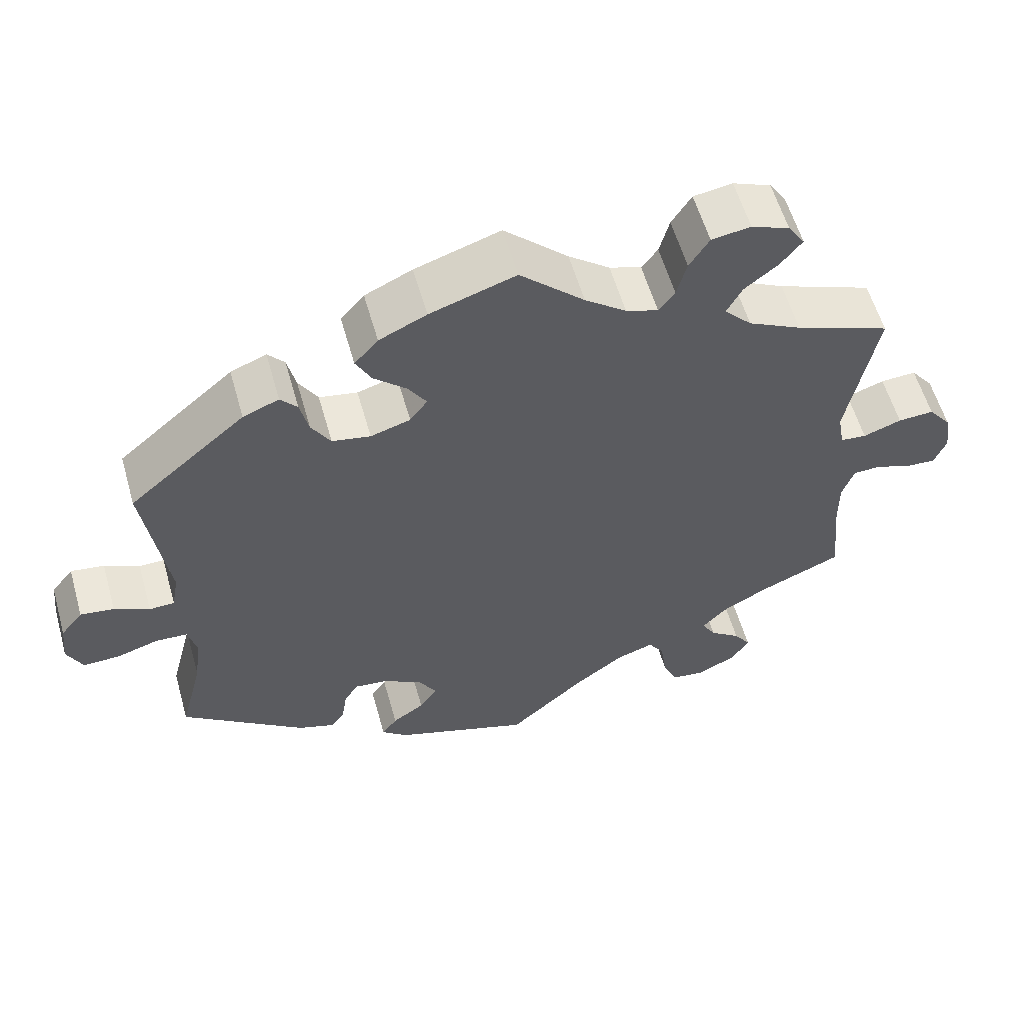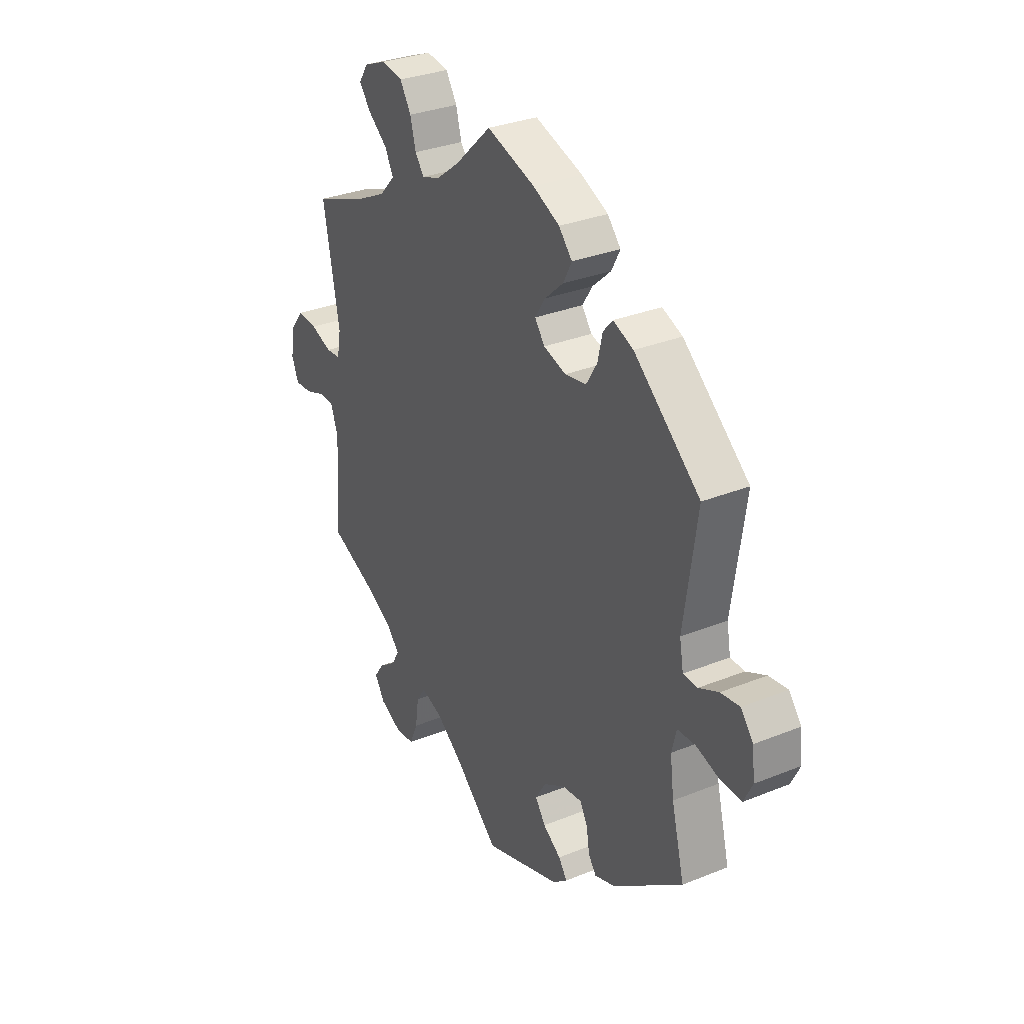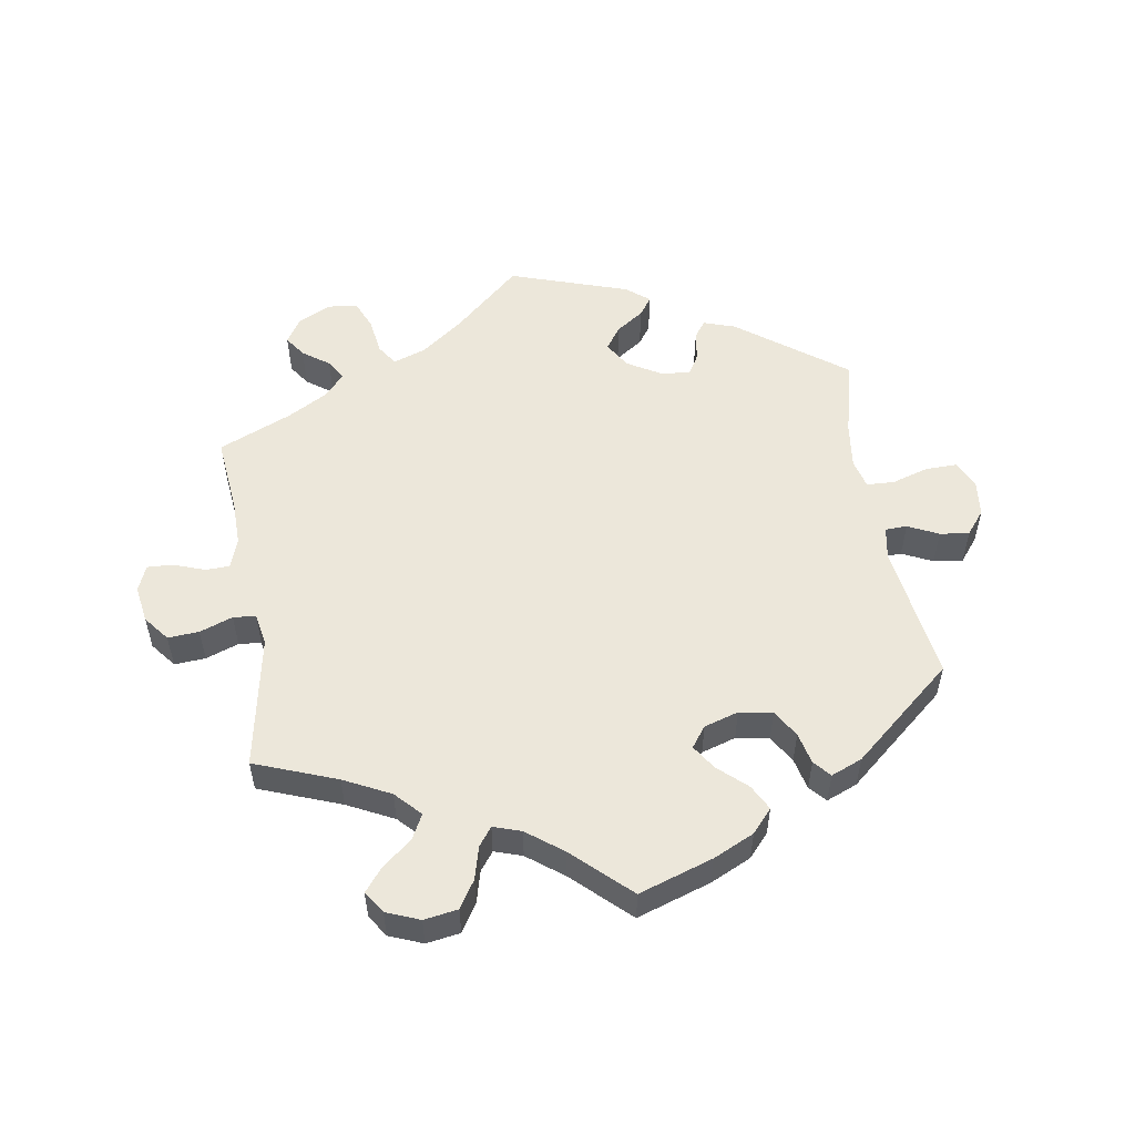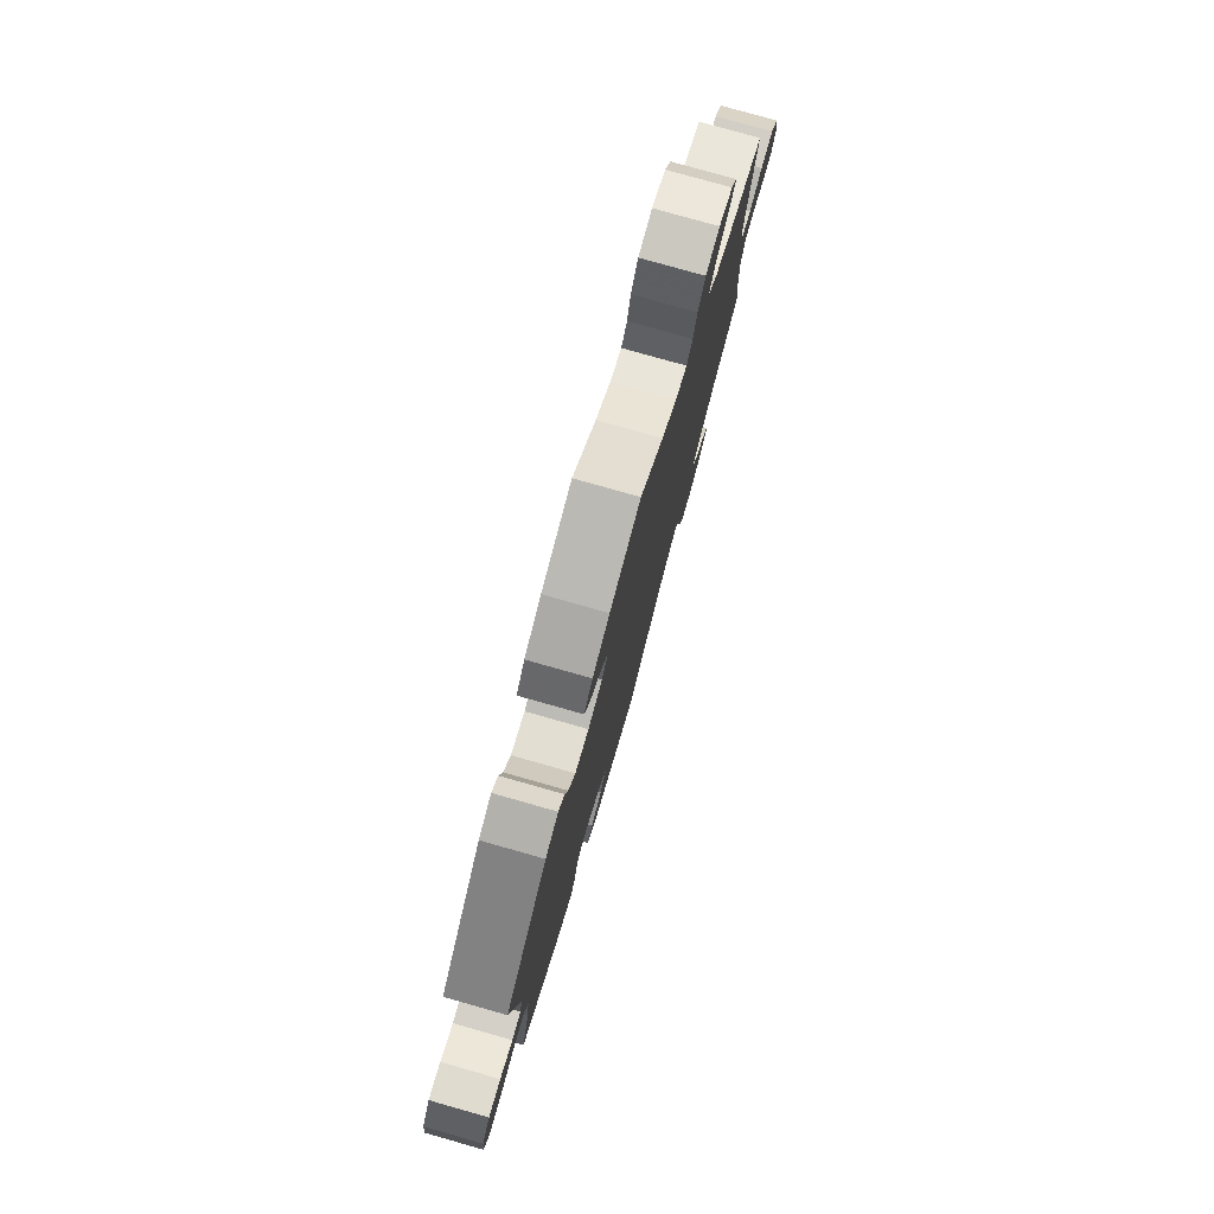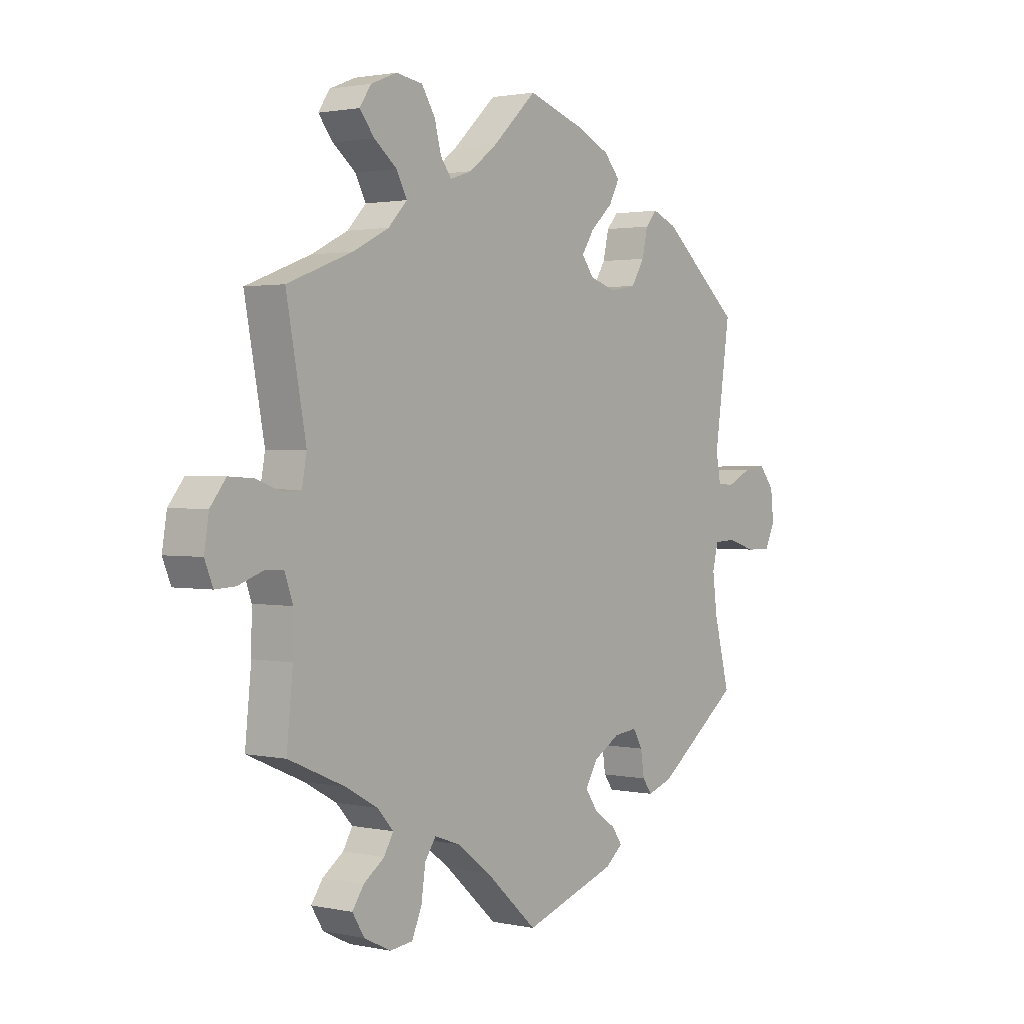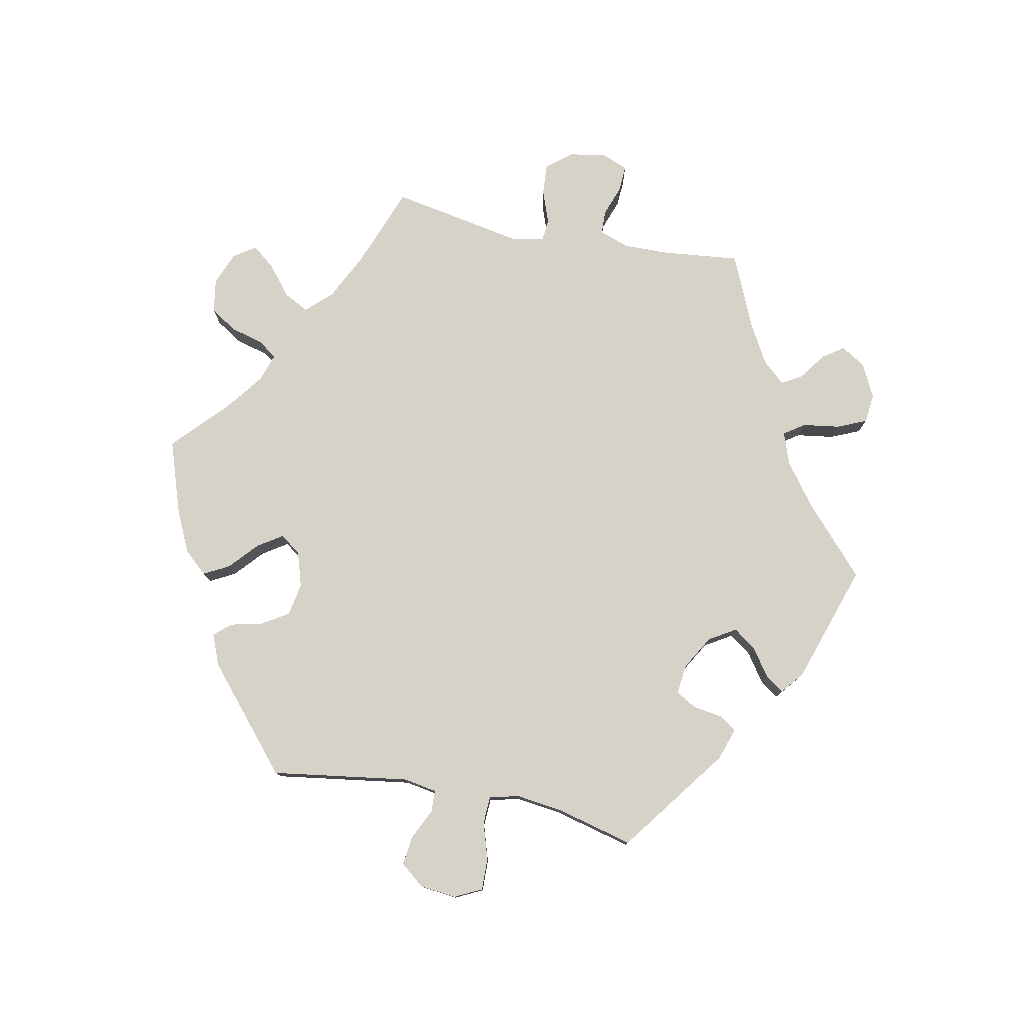
<metadata>
{"format":"obj","ext":"obj","renderer":"f3d","projection":"perspective","resolution":1024,"background":"white","views":[{"elev":57.7,"azim":164.2,"up":"+Z"},{"elev":31.3,"azim":60.1,"up":"+Z"},{"elev":53.9,"azim":-9.2,"up":"+Y"},{"elev":78.2,"azim":105.8,"up":"+Z"},{"elev":1.7,"azim":-52.6,"up":"+Z"},{"elev":78.1,"azim":101.1,"up":"+Y"}]}
</metadata>
<code>
v -0.489 0.07 -0.172
v -0.488 0.07 -0.103
v -0.504 0.07 -0.058
v -0.54 0.07 -0.057
v -0.587 0.07 -0.074
v -0.626 0.07 -0.076
v -0.642 0.07 -0.037
v -0.633 0.07 0.019
v -0.603 0.07 0.057
v -0.556 0.07 0.054
v -0.506 0.07 0.036
v -0.472 0.07 0.039
v -0.463 0.07 0.088
v -0.501 0.07 0.289
v -0.377 0.07 0.336
v -0.307 0.07 0.371
v -0.271 0.07 0.409
v -0.291 0.07 0.447
v -0.335 0.07 0.482
v -0.363 0.07 0.517
v -0.341 0.07 0.55
v -0.291 0.07 0.57
v -0.24 0.07 0.562
v -0.214 0.07 0.521
v -0.201 0.07 0.472
v -0.18 0.07 0.444
v -0.138 0.07 0.458
v -0.084 0.07 0.499
v 0 0.07 0.578
v 0.112 0.07 0.541
v 0.174 0.07 0.512
v 0.205 0.07 0.477
v 0.185 0.07 0.439
v 0.142 0.07 0.4
v 0.118 0.07 0.363
v 0.141 0.07 0.332
v 0.193 0.07 0.316
v 0.243 0.07 0.325
v 0.268 0.07 0.366
v 0.279 0.07 0.414
v 0.301 0.07 0.439
v 0.348 0.07 0.42
v 0.501 0.07 0.29
v 0.471 0.07 0.082
v 0.48 0.07 0.032
v 0.513 0.07 0.031
v 0.559 0.07 0.053
v 0.603 0.07 0.059
v 0.632 0.07 0.023
v 0.638 0.07 -0.032
v 0.618 0.07 -0.073
v 0.57 0.07 -0.072
v 0.515 0.07 -0.055
v 0.473 0.07 -0.057
v 0.462 0.07 -0.101
v 0.471 0.07 -0.171
v 0.501 0.07 -0.288
v 0.339 0.07 -0.409
v 0.291 0.07 -0.425
v 0.273 0.07 -0.4
v 0.266 0.07 -0.355
v 0.248 0.07 -0.324
v 0.203 0.07 -0.329
v 0.152 0.07 -0.359
v 0.128 0.07 -0.399
v 0.152 0.07 -0.433
v 0.194 0.07 -0.462
v 0.214 0.07 -0.49
v 0.18 0.07 -0.518
v 0 0.07 -0.578
v -0.101 0.07 -0.487
v -0.165 0.07 -0.439
v -0.214 0.07 -0.422
v -0.235 0.07 -0.453
v -0.243 0.07 -0.509
v -0.262 0.07 -0.553
v -0.306 0.07 -0.558
v -0.357 0.07 -0.533
v -0.38 0.07 -0.496
v -0.358 0.07 -0.464
v -0.318 0.07 -0.435
v -0.3 0.07 -0.404
v -0.331 0.07 -0.37
v -0.392 0.07 -0.336
v -0.501 0.07 -0.289
v -0.489 0 -0.172
v -0.488 0 -0.103
v -0.504 0 -0.058
v -0.54 0 -0.057
v -0.587 0 -0.074
v -0.626 0 -0.076
v -0.642 0 -0.037
v -0.633 0 0.019
v -0.603 0 0.057
v -0.556 0 0.054
v -0.506 0 0.036
v -0.472 0 0.039
v -0.463 0 0.088
v -0.501 0 0.289
v -0.377 0 0.336
v -0.307 0 0.371
v -0.271 0 0.409
v -0.291 0 0.447
v -0.335 0 0.482
v -0.363 0 0.517
v -0.341 0 0.55
v -0.291 0 0.57
v -0.24 0 0.562
v -0.214 0 0.521
v -0.201 0 0.472
v -0.18 0 0.444
v -0.138 0 0.458
v -0.084 0 0.499
v 0 0 0.578
v 0.112 0 0.541
v 0.174 0 0.512
v 0.205 0 0.477
v 0.185 0 0.439
v 0.142 0 0.4
v 0.118 0 0.363
v 0.141 0 0.332
v 0.193 0 0.316
v 0.243 0 0.325
v 0.268 0 0.366
v 0.279 0 0.414
v 0.301 0 0.439
v 0.348 0 0.42
v 0.501 0 0.29
v 0.471 0 0.082
v 0.48 0 0.032
v 0.513 0 0.031
v 0.559 0 0.053
v 0.603 0 0.059
v 0.632 0 0.023
v 0.638 0 -0.032
v 0.618 0 -0.073
v 0.57 0 -0.072
v 0.515 0 -0.055
v 0.473 0 -0.057
v 0.462 0 -0.101
v 0.471 0 -0.171
v 0.501 0 -0.288
v 0.339 0 -0.409
v 0.291 0 -0.425
v 0.273 0 -0.4
v 0.266 0 -0.355
v 0.248 0 -0.324
v 0.203 0 -0.329
v 0.152 0 -0.359
v 0.128 0 -0.399
v 0.152 0 -0.433
v 0.194 0 -0.462
v 0.214 0 -0.49
v 0.18 0 -0.518
v 0 0 -0.578
v -0.101 0 -0.487
v -0.165 0 -0.439
v -0.214 0 -0.422
v -0.235 0 -0.453
v -0.243 0 -0.509
v -0.262 0 -0.553
v -0.306 0 -0.558
v -0.357 0 -0.533
v -0.38 0 -0.496
v -0.358 0 -0.464
v -0.318 0 -0.435
v -0.3 0 -0.404
v -0.331 0 -0.37
v -0.392 0 -0.336
v -0.501 0 -0.289
f 84 85 1
f 83 84 1 2
f 82 83 2 3
f 78 79 80 81
f 78 81 82
f 77 78 82
f 74 75 76 77
f 74 77 82
f 73 74 82 3
f 68 69 70 71
f 66 67 68 71
f 65 66 71 72
f 64 65 72 73
f 58 59 60 61
f 56 57 58 61
f 55 56 61 62
f 54 55 62 63
f 50 51 52 53
f 50 53 54
f 49 50 54
f 46 47 48 49
f 45 46 49 54
f 44 45 54 63
f 39 40 41 42
f 38 39 42 43
f 37 38 43 44
f 31 32 33 34
f 31 34 35
f 28 29 30 31
f 27 28 31 35
f 26 27 35 36
f 22 23 24 25
f 22 25 26
f 21 22 26
f 18 19 20 21
f 17 18 21 26
f 16 17 26 36
f 13 14 15
f 12 13 15 16
f 8 9 10 11
f 8 11 12
f 7 8 12
f 4 5 6 7
f 3 4 7 12
f 44 63 64 73
f 36 37 44 73
f 16 36 73
f 3 12 16 73
f 86 170 169
f 87 86 169 168
f 88 87 168 167
f 166 165 164 163
f 167 166 163
f 167 163 162
f 162 161 160 159
f 167 162 159
f 88 167 159 158
f 156 155 154 153
f 156 153 152 151
f 157 156 151 150
f 158 157 150 149
f 146 145 144 143
f 146 143 142 141
f 147 146 141 140
f 148 147 140 139
f 138 137 136 135
f 139 138 135
f 139 135 134
f 134 133 132 131
f 139 134 131 130
f 148 139 130 129
f 127 126 125 124
f 128 127 124 123
f 129 128 123 122
f 119 118 117 116
f 120 119 116
f 116 115 114 113
f 120 116 113 112
f 121 120 112 111
f 110 109 108 107
f 111 110 107
f 111 107 106
f 106 105 104 103
f 111 106 103 102
f 121 111 102 101
f 100 99 98
f 101 100 98 97
f 96 95 94 93
f 97 96 93
f 97 93 92
f 92 91 90 89
f 97 92 89 88
f 158 149 148 129
f 158 129 122 121
f 158 121 101
f 158 101 97 88
f 1 86 87 2
f 2 87 88 3
f 3 88 89 4
f 4 89 90 5
f 5 90 91 6
f 6 91 92 7
f 7 92 93 8
f 8 93 94 9
f 9 94 95 10
f 10 95 96 11
f 11 96 97 12
f 12 97 98 13
f 13 98 99 14
f 14 99 100 15
f 15 100 101 16
f 16 101 102 17
f 17 102 103 18
f 18 103 104 19
f 19 104 105 20
f 20 105 106 21
f 21 106 107 22
f 22 107 108 23
f 23 108 109 24
f 24 109 110 25
f 25 110 111 26
f 26 111 112 27
f 27 112 113 28
f 28 113 114 29
f 29 114 115 30
f 30 115 116 31
f 31 116 117 32
f 32 117 118 33
f 33 118 119 34
f 34 119 120 35
f 35 120 121 36
f 36 121 122 37
f 37 122 123 38
f 38 123 124 39
f 39 124 125 40
f 40 125 126 41
f 41 126 127 42
f 42 127 128 43
f 43 128 129 44
f 44 129 130 45
f 45 130 131 46
f 46 131 132 47
f 47 132 133 48
f 48 133 134 49
f 49 134 135 50
f 50 135 136 51
f 51 136 137 52
f 52 137 138 53
f 53 138 139 54
f 54 139 140 55
f 55 140 141 56
f 56 141 142 57
f 57 142 143 58
f 58 143 144 59
f 59 144 145 60
f 60 145 146 61
f 61 146 147 62
f 62 147 148 63
f 63 148 149 64
f 64 149 150 65
f 65 150 151 66
f 66 151 152 67
f 67 152 153 68
f 68 153 154 69
f 69 154 155 70
f 70 155 156 71
f 71 156 157 72
f 72 157 158 73
f 73 158 159 74
f 74 159 160 75
f 75 160 161 76
f 76 161 162 77
f 77 162 163 78
f 78 163 164 79
f 79 164 165 80
f 80 165 166 81
f 81 166 167 82
f 82 167 168 83
f 83 168 169 84
f 84 169 170 85
f 85 170 86 1

</code>
